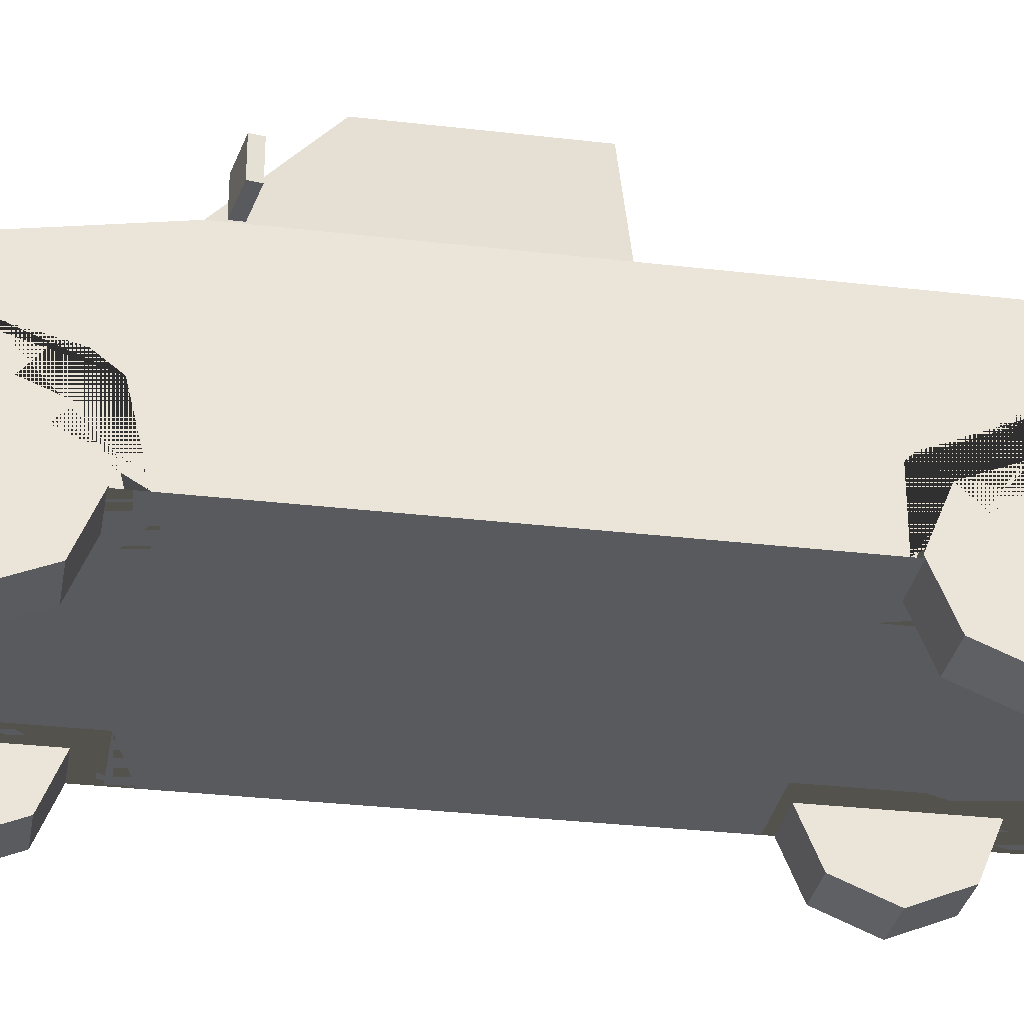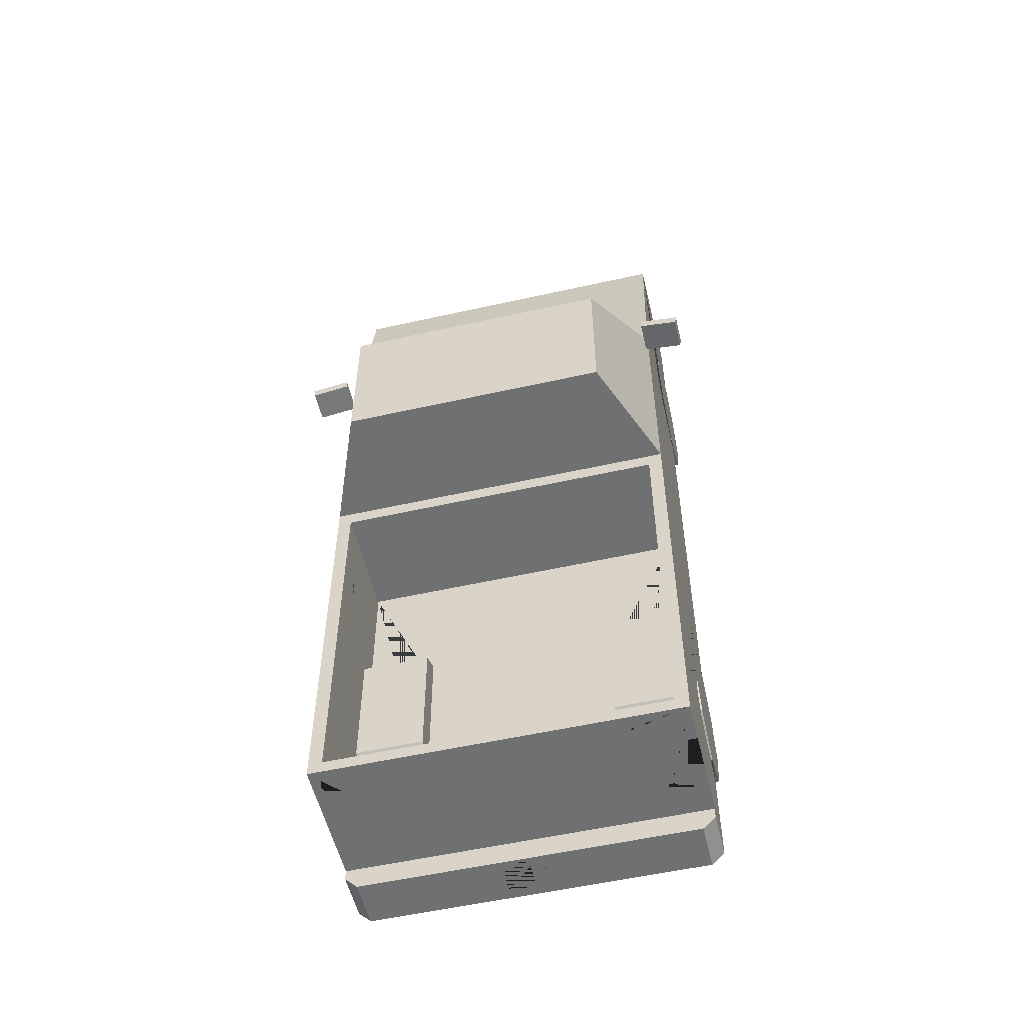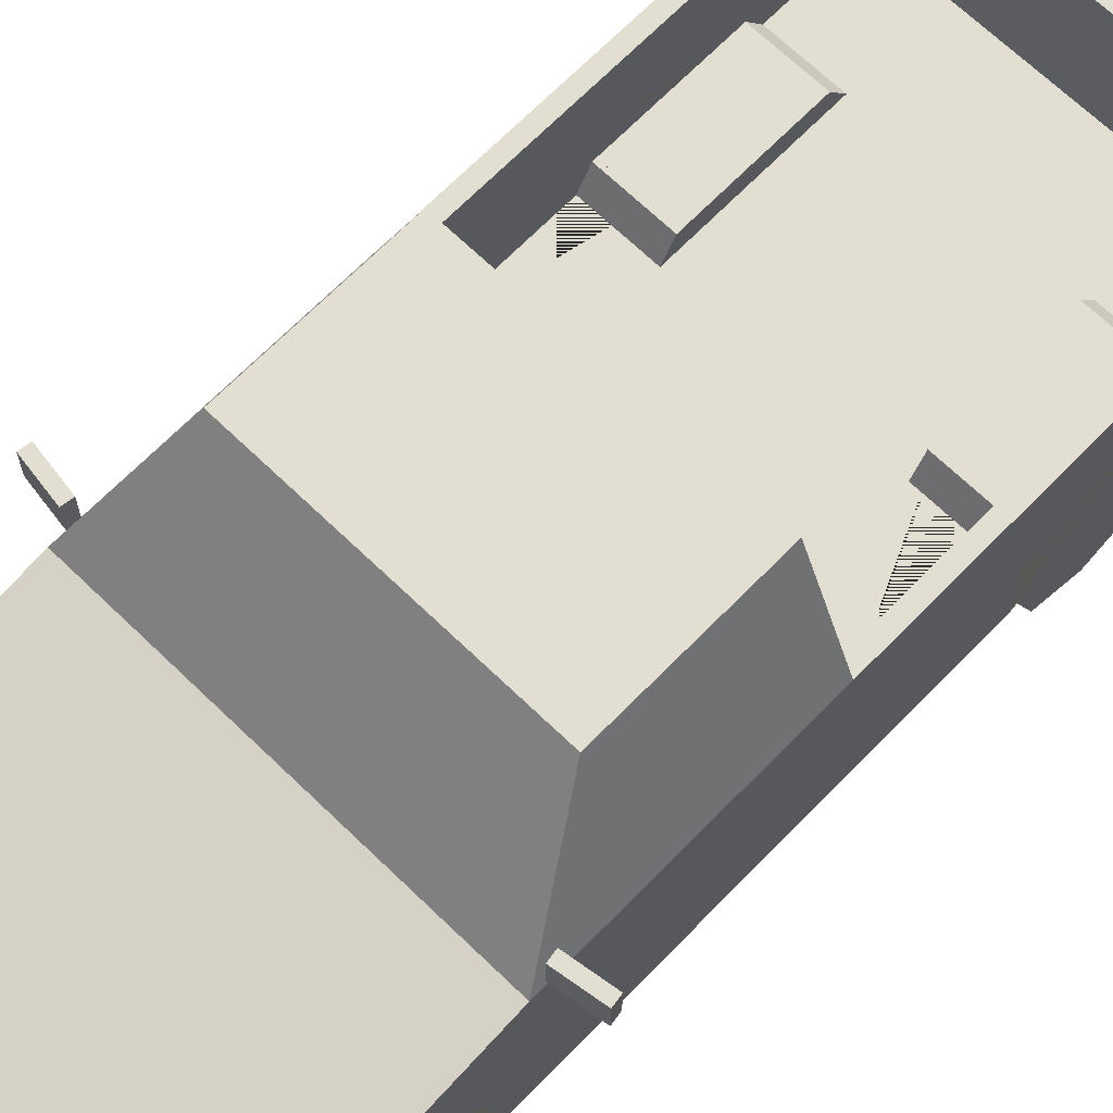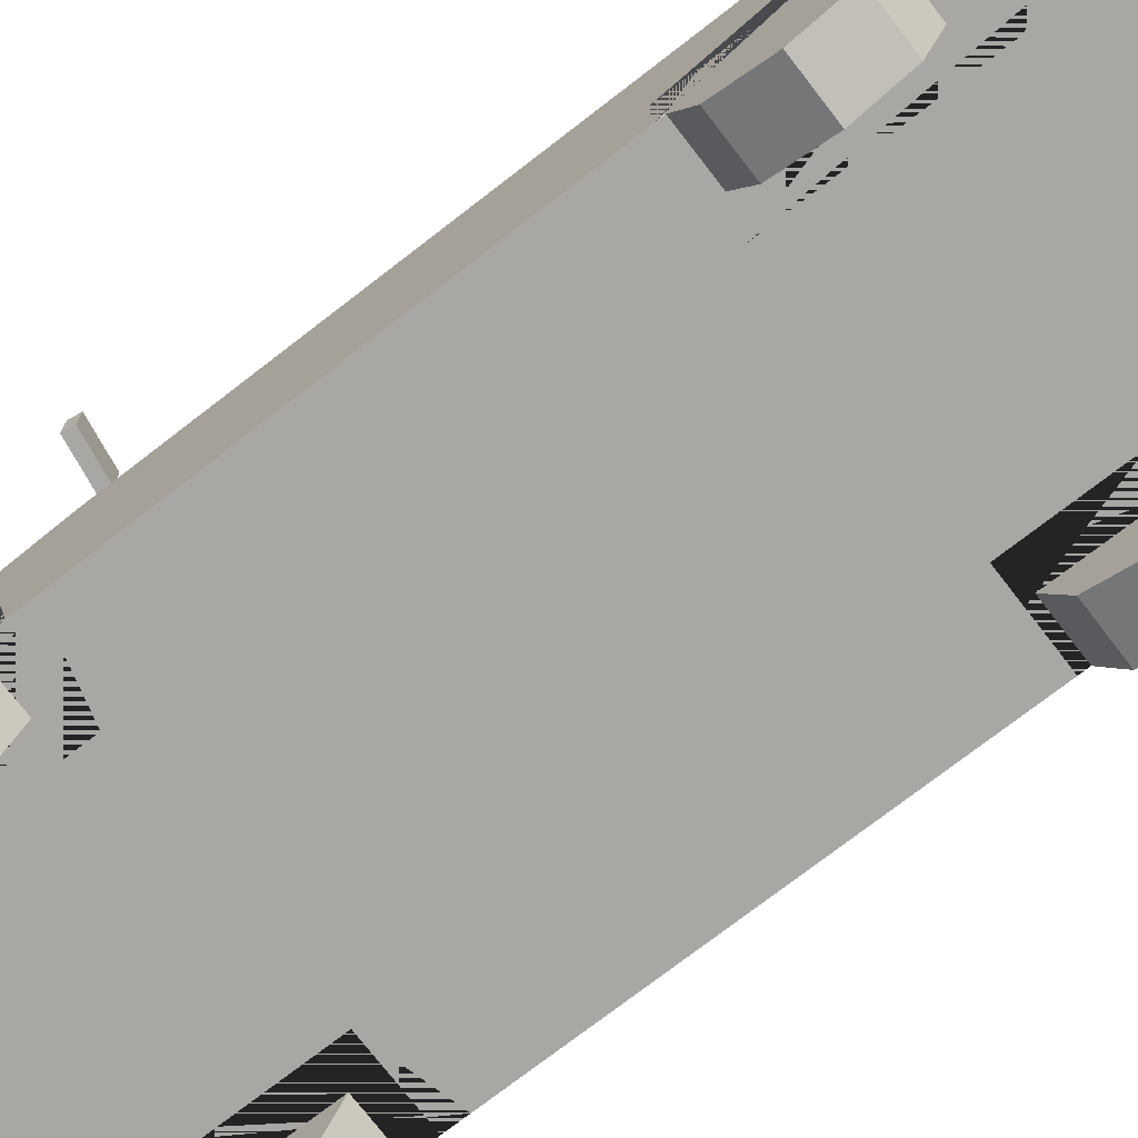
<metadata>
{"format":"obj","ext":"obj","renderer":"f3d","projection":"perspective","resolution":1024,"background":"white","views":[{"elev":-30.5,"azim":80.3,"up":"+Y"},{"elev":-54.9,"azim":-166.7,"up":"+Z"},{"elev":67.4,"azim":44.2,"up":"+Y"},{"elev":-74.7,"azim":127.7,"up":"+Y"}]}
</metadata>
<code>
v 0.5887 0.2176 -1.075
v 0.5887 0.2176 -0.5112
v 0.3394 0.4748 -0.5662
v 0.3394 0.4198 -0.5112
v 0.3394 0.4214 -1.017
v 0.3394 0.4748 -0.9489
v 0.5887 0.4748 -0.9489
v 0.5887 0.4214 -1.017
v 0.5887 0.4748 -0.5662
v 0.5887 0.659 1.591
v 0.5887 0.2176 1.591
v 0.5887 0.2176 -1.365
v 0.5397 0.8319 0.7618
v 0.5887 0.2176 0.7836
v 0.4118 1.153 0.5293
v 0.5887 0.2176 -0.01505
v 0.4508 1.148 0.1161
v 0.5439 0.8018 -1.324
v 0.5746 0.8371 0.1161
v 0.5887 0.2176 0.8499
v 0.3394 0.2176 0.8499
v 0.3394 0.2176 1.413
v 0.5887 0.2176 1.413
v 0.3394 0.2176 -1.075
v 0.3394 0.2176 -0.5112
v 0.3394 0.5041 1.358
v 0.3394 0.4491 1.413
v 0.3394 0.4507 0.9074
v 0.3394 0.5041 0.9756
v 0.5887 0.5041 0.9756
v 0.5887 0.4507 0.9074
v 0.5887 0.4491 1.413
v 0.5887 0.5041 1.358
v 0.5887 0.4198 -0.5112
v 0.5109 0.6052 1.591
v 0.5109 0.4138 1.591
v 0.4054 0.6052 1.591
v 0.4054 0.4138 1.591
v 0.1154 0.6052 1.591
v 0.1154 0.4138 1.591
v 0.1428 0.4138 1.591
v 0.1428 0.6052 1.591
v 0.3621 0.6052 1.591
v 0.3621 0.4138 1.591
v 0.5109 0.5213 1.591
v 0.4054 0.5213 1.591
v 0.5109 0.498 1.591
v 0.4054 0.498 1.591
v 0.5887 0.3763 1.591
v 0.5435 0.3763 1.668
v 0.5887 0.3763 1.623
v 0.5887 0.2176 1.623
v 0.5435 0.2176 1.668
v 0.4508 1.148 0.4897
v 0.5746 0.8371 0.7147
v 0.4368 1.183 0.5075
v 0.5887 0.8018 0.7836
v 0.4139 1.144 -0.01505
v 0.5351 0.8403 -0.01505
v 0.5887 0.3763 -1.365
v 0.5471 0.2176 -1.441
v 0.5887 0.2176 -1.4
v 0.5887 0.3763 -1.4
v 0.5471 0.3763 -1.441
v 0.5439 0.8018 -0.06646
v 0.4368 1.183 -0.01505
v 0.5887 0.8018 -0.01505
v 0.5887 0.8018 -1.365
v 0.5439 0.4334 -0.06646
v 0.5439 0.4334 -1.324
v 0.08451 0.3427 1.668
v 0.08451 0.2528 1.668
v 0.08901 0.3432 -1.441
v 0.08901 0.252 -1.441
v 0.5887 0.4764 -1.365
v 0.5887 0.6733 -1.365
v 0.4701 0.6733 -1.365
v 0.4701 0.4764 -1.365
v 0.4701 0.5091 -1.365
v 0.5887 0.5091 -1.365
v 0.06062 0.6975 -1.365
v 0.06062 0.6559 -1.365
v 0.5887 0.4429 1.545
v 0.5887 0.4031 1.545
v 0.5887 0.4031 1.442
v 0.5887 0.4429 1.442
v 0.3394 0.4334 -1.002
v 0.5439 0.4334 -1.002
v 0.5439 0.4748 -0.9489
v 0.5439 0.4748 -0.5662
v 0.5439 0.4334 -0.5248
v 0.3394 0.4334 -0.5248
v -0.5887 0.2176 -1.075
v -0.5887 0.2176 -0.5112
v -0.3394 0.4748 -0.5662
v -0.3394 0.4198 -0.5112
v -0.3394 0.4214 -1.017
v -0.3394 0.4748 -0.9489
v -0.5887 0.4748 -0.9489
v -0.5887 0.4214 -1.017
v -0.5887 0.4748 -0.5662
v -0.5887 0.659 1.591
v -0.5887 0.2176 1.591
v -0.5887 0.2176 -1.365
v -0.5397 0.8319 0.7618
v -0.5887 0.2176 0.7836
v -0.4118 1.153 0.5293
v -0.5887 0.2176 -0.01505
v -0.4508 1.148 0.1161
v -0.5439 0.8018 -1.324
v -0.5746 0.8371 0.1161
v 0 0.659 1.591
v 0 0.2176 1.591
v 0 0.2176 -1.365
v 0 0.8018 0.7836
v 0 0.2176 0.7836
v 0 1.183 0.5075
v 0 0.2176 -0.01505
v 0 1.183 -0.01505
v 0 0.8018 -1.365
v 0 0.8018 -0.01505
v -0.5887 0.2176 0.8499
v -0.3394 0.2176 0.8499
v -0.3394 0.2176 1.413
v -0.5887 0.2176 1.413
v -0.3394 0.2176 -1.075
v -0.3394 0.2176 -0.5112
v -0.3394 0.5041 1.358
v -0.3394 0.4491 1.413
v -0.3394 0.4507 0.9074
v -0.3394 0.5041 0.9756
v -0.5887 0.5041 0.9756
v -0.5887 0.4507 0.9074
v -0.5887 0.4491 1.413
v -0.5887 0.5041 1.358
v -0.5887 0.4198 -0.5112
v 0 0.6052 1.591
v 0 0.4138 1.591
v -0.5109 0.6052 1.591
v -0.5109 0.4138 1.591
v -0.4054 0.6052 1.591
v -0.4054 0.4138 1.591
v -0.1154 0.6052 1.591
v -0.1154 0.4138 1.591
v -0.1428 0.4138 1.591
v -0.1428 0.6052 1.591
v -0.3621 0.6052 1.591
v -0.3621 0.4138 1.591
v -0.5109 0.5213 1.591
v -0.4054 0.5213 1.591
v -0.5109 0.498 1.591
v -0.4054 0.498 1.591
v -0.5887 0.3763 1.591
v 0 0.3763 1.591
v 0 0.3763 1.668
v 0 0.2176 1.668
v -0.5435 0.3763 1.668
v -0.5887 0.3763 1.623
v -0.5887 0.2176 1.623
v -0.5435 0.2176 1.668
v -0.4508 1.148 0.4897
v -0.5746 0.8371 0.7147
v 0 1.153 0.5293
v 0 0.8319 0.7618
v -0.4368 1.183 0.5075
v -0.5887 0.8018 0.7836
v -0.4139 1.144 -0.01505
v -0.5351 0.8403 -0.01505
v 0 0.3763 -1.365
v -0.5887 0.3763 -1.365
v 0 0.2176 -1.441
v 0 0.3763 -1.441
v -0.5471 0.2176 -1.441
v -0.5887 0.2176 -1.4
v -0.5887 0.3763 -1.4
v -0.5471 0.3763 -1.441
v -0.5439 0.8018 -0.06646
v -0.4368 1.183 -0.01505
v 0 0.8403 -0.01505
v 0 1.144 -0.01505
v -0.5887 0.8018 -0.01505
v -0.5887 0.8018 -1.365
v 0 0.8018 -0.06646
v 0 0.8018 -1.324
v 0 0.4334 -0.06646
v 0 0.4334 -1.324
v -0.5439 0.4334 -0.06646
v -0.5439 0.4334 -1.324
v 0 0.3427 1.668
v 0 0.2528 1.668
v -0.08451 0.3427 1.668
v -0.08451 0.2528 1.668
v 0 0.252 -1.441
v 0 0.3432 -1.441
v -0.08901 0.3432 -1.441
v -0.08901 0.252 -1.441
v -0.5887 0.4764 -1.365
v -0.5887 0.6733 -1.365
v -0.4701 0.6733 -1.365
v -0.4701 0.4764 -1.365
v -0.4701 0.5091 -1.365
v -0.5887 0.5091 -1.365
v 0 0.6559 -1.365
v 0 0.6975 -1.365
v -0.06062 0.6975 -1.365
v -0.06062 0.6559 -1.365
v -0.5887 0.4429 1.545
v -0.5887 0.4031 1.545
v -0.5887 0.4031 1.442
v -0.5887 0.4429 1.442
v -0.3394 0.4334 -1.002
v -0.5439 0.4334 -1.002
v -0.5439 0.4748 -0.9489
v -0.5439 0.4748 -0.5662
v -0.5439 0.4334 -0.5248
v -0.3394 0.4334 -0.5248
v 0.5858 0.8082 0.7411
v 0.5858 0.9126 0.7411
v 0.5808 0.8082 0.7081
v 0.5808 0.9126 0.7081
v 0.716 0.8082 0.7213
v 0.716 0.9126 0.7213
v 0.711 0.8082 0.6884
v 0.711 0.9126 0.6884
v -0.5858 0.8082 0.7411
v -0.5858 0.9126 0.7411
v -0.5808 0.8082 0.7081
v -0.5808 0.9126 0.7081
v -0.716 0.8082 0.7213
v -0.716 0.9126 0.7213
v -0.711 0.8082 0.6884
v -0.711 0.9126 0.6884
v 5.4e-05 0.5327 1.591
v 5.4e-05 0.493 1.591
v 0.06214 0.5327 1.591
v 0.06214 0.493 1.591
v -0.06286 0.493 1.591
v -0.06286 0.5327 1.591
v 0.319 0.5105 -0.5432
v 0.319 0.5105 -0.9713
v 0.319 0.427 -1.03
v 0.5477 0.427 -1.03
v 0.5477 0.5105 -0.9713
v 0.5477 0.5105 -0.5432
v 0.5477 0.427 -0.4968
v 0.319 0.427 -0.4968
v -0.5499 0.5105 -0.5432
v -0.5499 0.5105 -0.9713
v -0.5499 0.427 -1.03
v -0.3212 0.427 -1.03
v -0.3212 0.5105 -0.9713
v -0.3212 0.5105 -0.5432
v -0.3212 0.427 -0.4968
v -0.5499 0.427 -0.4968
f 9 90 89 7
f 24 5 87 92 4 25
f 8 5 24 1
f 34 4 92 91 90 9
f 5 8 7 89 88 87
f 25 4 34 2
f 14 116 118 16
f 67 57 14 16
f 14 20 21 22 23 11 113 116
f 68 76 77 79 78 75 60 169 203 82 81 204 120
f 113 11 52 53 156
f 12 1 24 25 2 16 118 114
f 183 65 69 185
f 13 15 163 164
f 58 59 179 180
f 10 57 115 112
f 56 66 119 117
f 54 55 19 17
f 10 49 83 86 32 33 30 31 20 14 57
f 33 26 29 30
f 21 28 29 26 27 22
f 31 28 21 20
f 68 67 16 2 34 9 7 8 1 12 60 75 80 76
f 32 27 26 33
f 28 31 30 29
f 22 27 32 23
f 49 154 155 50 51
f 138 40 39 137 233 235 236 234
f 37 46 45 35
f 39 40 41 42
f 42 41 44 43
f 43 44 38 48 46 37
f 45 46 48 47
f 47 48 38 36
f 154 49 10 112 137 39 42 43 37 35 45 47 36 38 44 41 40 138
f 53 50 155 189 71 72 190 156
f 50 53 52 51
f 11 49 51 52
f 15 13 57 56
f 13 164 115 57
f 163 15 56 117
f 55 54 56 57
f 54 17 66 56
f 17 19 67 66
f 19 55 57 67
f 60 12 62 63
f 172 64 61 171 193 74 73 194
f 169 60 63 64 172
f 61 64 63 62
f 12 114 171 61 62
f 59 58 66 67
f 179 59 67 121
f 58 180 119 66
f 18 65 67 68
f 184 18 68 120
f 65 183 121 67
f 69 91 92 87 88 70 186 185
f 65 18 70 88 89 90 91 69
f 18 184 186 70
f 190 72 71 189
f 194 73 74 193
f 75 78 79 80
f 80 79 77 76
f 204 81 82 203
f 32 86 85 84 83 49 11 23
f 84 85 86 83
f 92 87 6 3
f 87 88 89 6
f 92 3 90 91
f 90 3 6 89
f 101 99 213 214
f 126 127 96 216 211 97
f 100 93 126 97
f 136 101 214 215 216 96
f 97 211 212 213 99 100
f 127 94 136 96
f 106 108 118 116
f 181 108 106 166
f 106 116 113 103 125 124 123 122
f 182 120 204 205 206 203 169 170 197 200 201 199 198
f 113 156 160 159 103
f 104 114 118 108 94 127 126 93
f 183 185 187 177
f 105 164 163 107
f 167 180 179 168
f 102 112 115 166
f 165 117 119 178
f 161 109 111 162
f 102 166 106 122 133 132 135 134 210 207 153
f 135 132 131 128
f 123 124 129 128 131 130
f 133 122 123 130
f 182 198 202 197 170 104 93 100 99 101 136 94 108 181
f 134 135 128 129
f 130 131 132 133
f 124 125 134 129
f 153 158 157 155 154
f 138 234 237 238 233 137 143 144
f 141 139 149 150
f 143 146 145 144
f 146 147 148 145
f 147 141 150 152 142 148
f 149 151 152 150
f 151 140 142 152
f 154 138 144 145 148 142 140 151 149 139 141 147 146 143 137 112 102 153
f 160 156 190 192 191 189 155 157
f 157 158 159 160
f 103 159 158 153
f 107 165 166 105
f 105 166 115 164
f 163 117 165 107
f 162 166 165 161
f 161 165 178 109
f 109 178 181 111
f 111 181 166 162
f 170 175 174 104
f 172 194 195 196 193 171 173 176
f 169 172 176 175 170
f 173 174 175 176
f 104 174 173 171 114
f 168 181 178 167
f 179 121 181 168
f 167 178 119 180
f 110 182 181 177
f 184 120 182 110
f 177 181 121 183
f 187 185 186 188 212 211 216 215
f 177 187 215 214 213 212 188 110
f 110 188 186 184
f 190 189 191 192
f 194 193 196 195
f 197 202 201 200
f 202 198 199 201
f 204 203 206 205
f 134 125 103 153 207 208 209 210
f 208 207 210 209
f 216 95 98 211
f 211 98 213 212
f 216 215 214 95
f 214 213 98 95
f 217 218 220 219
f 219 220 224 223
f 223 224 222 221
f 221 222 218 217
f 219 223 221 217
f 224 220 218 222
f 225 227 228 226
f 227 231 232 228
f 231 229 230 232
f 229 225 226 230
f 227 225 229 231
f 232 230 226 228
f 234 236 235 233
f 233 238 237 234
f 246 239 240 241
f 241 240 243 242
f 246 245 244 239
f 244 243 240 239
f 249 248 251 250
f 254 253 252 247
f 252 251 248 247
f 250 251 252 253
v 0.4285 0.2261 1.149
v 0.5887 0.2261 1.149
v 0.4285 0.2261 0.9232
v 0.5887 0.2261 0.9232
v 0.4285 0.0663 0.9894
v 0.5887 0.0663 0.9894
v 0.4285 9.5e-05 1.149
v 0.5887 9.5e-05 1.149
v 0.4285 0.0663 1.309
v 0.5887 0.0663 1.309
v 0.4285 0.2261 1.375
v 0.5887 0.2261 1.375
v 0.4285 0.386 1.309
v 0.5887 0.386 1.309
v 0.4285 0.4522 1.149
v 0.5887 0.4522 1.149
v 0.4285 0.386 0.9894
v 0.5887 0.386 0.9894
v 0.5887 0.1235 1.047
v 0.5887 0.2261 1.004
v 0.5887 0.08103 1.149
v 0.5887 0.1235 1.252
v 0.5887 0.2261 1.294
v 0.5887 0.3287 1.252
v 0.5887 0.3712 1.149
v 0.5887 0.3287 1.047
f 255 257 259
f 256 273 274
f 257 258 260 259
f 255 259 261
f 256 275 273
f 259 260 262 261
f 255 261 263
f 256 276 275
f 261 262 264 263
f 255 263 265
f 256 277 276
f 263 264 266 265
f 255 265 267
f 256 278 277
f 265 266 268 267
f 255 267 269
f 256 279 278
f 267 268 270 269
f 255 269 271
f 256 280 279
f 269 270 272 271
f 255 271 257
f 256 274 280
f 271 272 258 257
f 274 273 260 258
f 273 275 262 260
f 275 276 264 262
f 276 277 266 264
f 277 278 268 266
f 278 279 270 268
f 279 280 272 270
f 280 274 258 272
v -0.4285 0.2261 1.149
v -0.5887 0.2261 1.149
v -0.4285 0.2261 0.9232
v -0.5887 0.2261 0.9232
v -0.4285 0.0663 0.9894
v -0.5887 0.0663 0.9894
v -0.4285 9.5e-05 1.149
v -0.5887 9.5e-05 1.149
v -0.4285 0.0663 1.309
v -0.5887 0.0663 1.309
v -0.4285 0.2261 1.375
v -0.5887 0.2261 1.375
v -0.4285 0.386 1.309
v -0.5887 0.386 1.309
v -0.4285 0.4522 1.149
v -0.5887 0.4522 1.149
v -0.4285 0.386 0.9894
v -0.5887 0.386 0.9894
v -0.5887 0.1235 1.047
v -0.5887 0.2261 1.004
v -0.5887 0.08103 1.149
v -0.5887 0.1235 1.252
v -0.5887 0.2261 1.294
v -0.5887 0.3287 1.252
v -0.5887 0.3712 1.149
v -0.5887 0.3287 1.047
f 281 285 283
f 282 300 299
f 283 285 286 284
f 281 287 285
f 282 299 301
f 285 287 288 286
f 281 289 287
f 282 301 302
f 287 289 290 288
f 281 291 289
f 282 302 303
f 289 291 292 290
f 281 293 291
f 282 303 304
f 291 293 294 292
f 281 295 293
f 282 304 305
f 293 295 296 294
f 281 297 295
f 282 305 306
f 295 297 298 296
f 281 283 297
f 282 306 300
f 297 283 284 298
f 300 284 286 299
f 299 286 288 301
f 301 288 290 302
f 302 290 292 303
f 303 292 294 304
f 304 294 296 305
f 305 296 298 306
f 306 298 284 300
v 0.4285 0.2261 -0.7621
v 0.5887 0.2261 -0.7621
v 0.4285 0.2261 -0.9881
v 0.5887 0.2261 -0.9881
v 0.4285 0.0663 -0.9219
v 0.5887 0.0663 -0.9219
v 0.4285 9.5e-05 -0.7621
v 0.5887 9.5e-05 -0.7621
v 0.4285 0.0663 -0.6022
v 0.5887 0.0663 -0.6022
v 0.4285 0.2261 -0.536
v 0.5887 0.2261 -0.536
v 0.4285 0.386 -0.6022
v 0.5887 0.386 -0.6022
v 0.4285 0.4522 -0.7621
v 0.5887 0.4522 -0.7621
v 0.4285 0.386 -0.9219
v 0.5887 0.386 -0.9219
v 0.5887 0.1235 -0.8647
v 0.5887 0.2261 -0.9072
v 0.5887 0.08103 -0.7621
v 0.5887 0.1235 -0.6595
v 0.5887 0.2261 -0.617
v 0.5887 0.3287 -0.6595
v 0.5887 0.3712 -0.7621
v 0.5887 0.3287 -0.8647
f 307 309 311
f 308 325 326
f 309 310 312 311
f 307 311 313
f 308 327 325
f 311 312 314 313
f 307 313 315
f 308 328 327
f 313 314 316 315
f 307 315 317
f 308 329 328
f 315 316 318 317
f 307 317 319
f 308 330 329
f 317 318 320 319
f 307 319 321
f 308 331 330
f 319 320 322 321
f 307 321 323
f 308 332 331
f 321 322 324 323
f 307 323 309
f 308 326 332
f 323 324 310 309
f 326 325 312 310
f 325 327 314 312
f 327 328 316 314
f 328 329 318 316
f 329 330 320 318
f 330 331 322 320
f 331 332 324 322
f 332 326 310 324
v -0.4285 0.2261 -0.7621
v -0.5887 0.2261 -0.7621
v -0.4285 0.2261 -0.9881
v -0.5887 0.2261 -0.9881
v -0.4285 0.0663 -0.9219
v -0.5887 0.0663 -0.9219
v -0.4285 9.5e-05 -0.7621
v -0.5887 9.5e-05 -0.7621
v -0.4285 0.0663 -0.6022
v -0.5887 0.0663 -0.6022
v -0.4285 0.2261 -0.536
v -0.5887 0.2261 -0.536
v -0.4285 0.386 -0.6022
v -0.5887 0.386 -0.6022
v -0.4285 0.4522 -0.7621
v -0.5887 0.4522 -0.7621
v -0.4285 0.386 -0.9219
v -0.5887 0.386 -0.9219
v -0.5887 0.1235 -0.8647
v -0.5887 0.2261 -0.9072
v -0.5887 0.08103 -0.7621
v -0.5887 0.1235 -0.6595
v -0.5887 0.2261 -0.617
v -0.5887 0.3287 -0.6595
v -0.5887 0.3712 -0.7621
v -0.5887 0.3287 -0.8647
f 333 337 335
f 334 352 351
f 335 337 338 336
f 333 339 337
f 334 351 353
f 337 339 340 338
f 333 341 339
f 334 353 354
f 339 341 342 340
f 333 343 341
f 334 354 355
f 341 343 344 342
f 333 345 343
f 334 355 356
f 343 345 346 344
f 333 347 345
f 334 356 357
f 345 347 348 346
f 333 349 347
f 334 357 358
f 347 349 350 348
f 333 335 349
f 334 358 352
f 349 335 336 350
f 352 336 338 351
f 351 338 340 353
f 353 340 342 354
f 354 342 344 355
f 355 344 346 356
f 356 346 348 357
f 357 348 350 358
f 358 350 336 352

</code>
